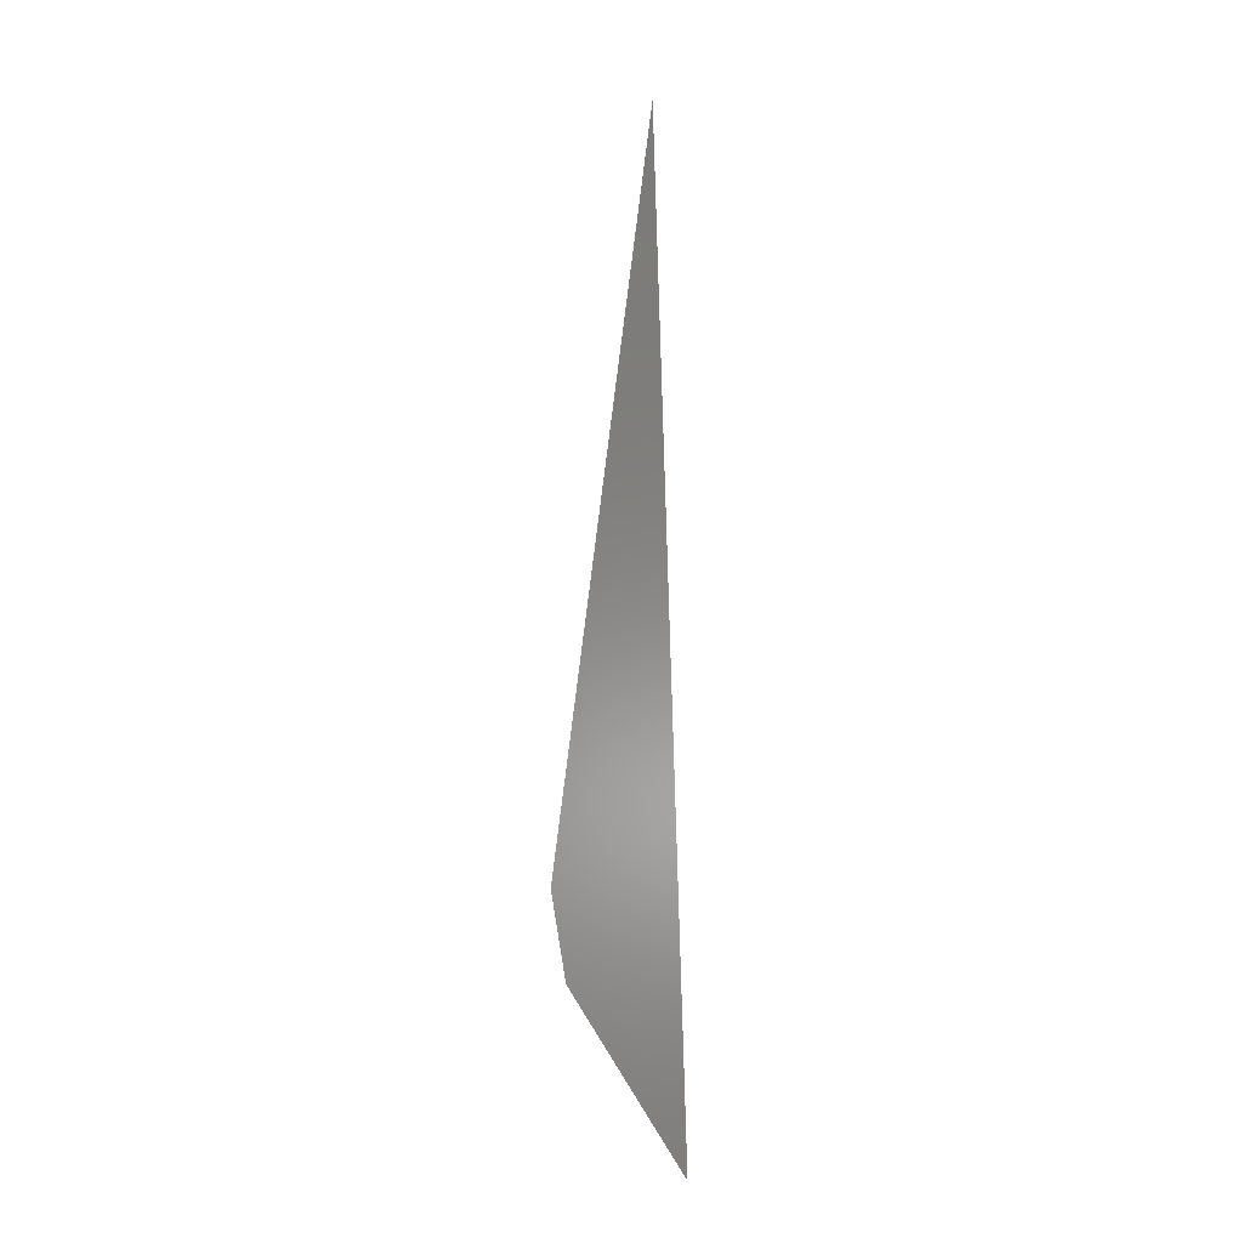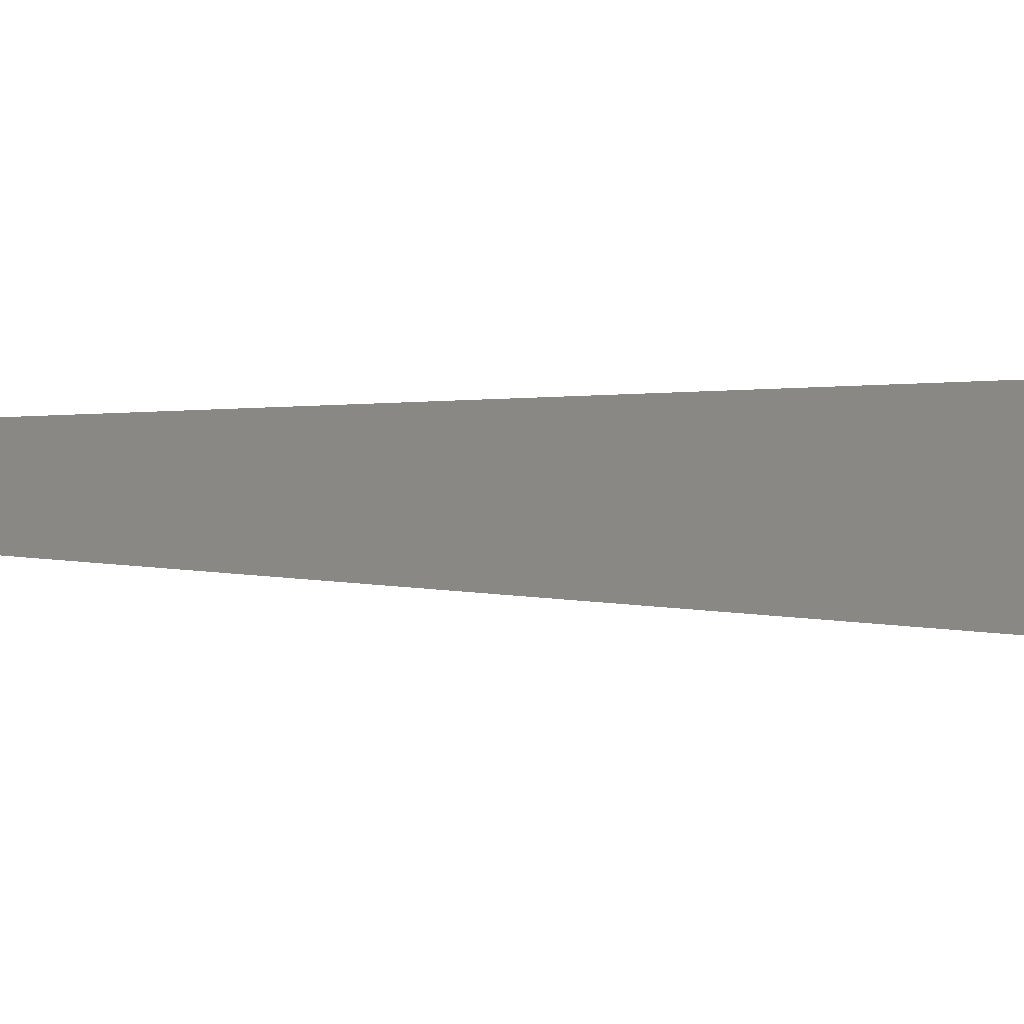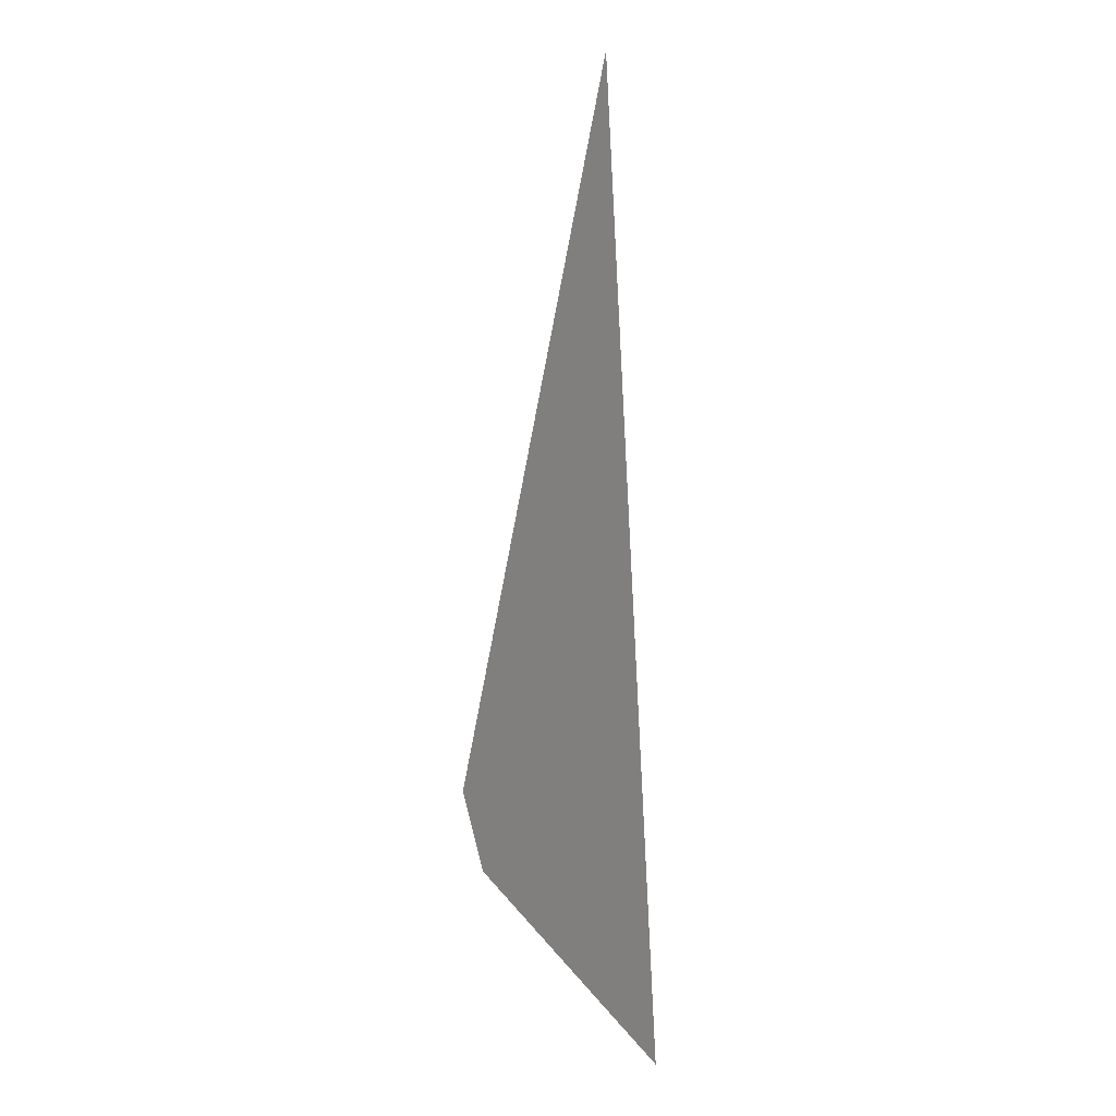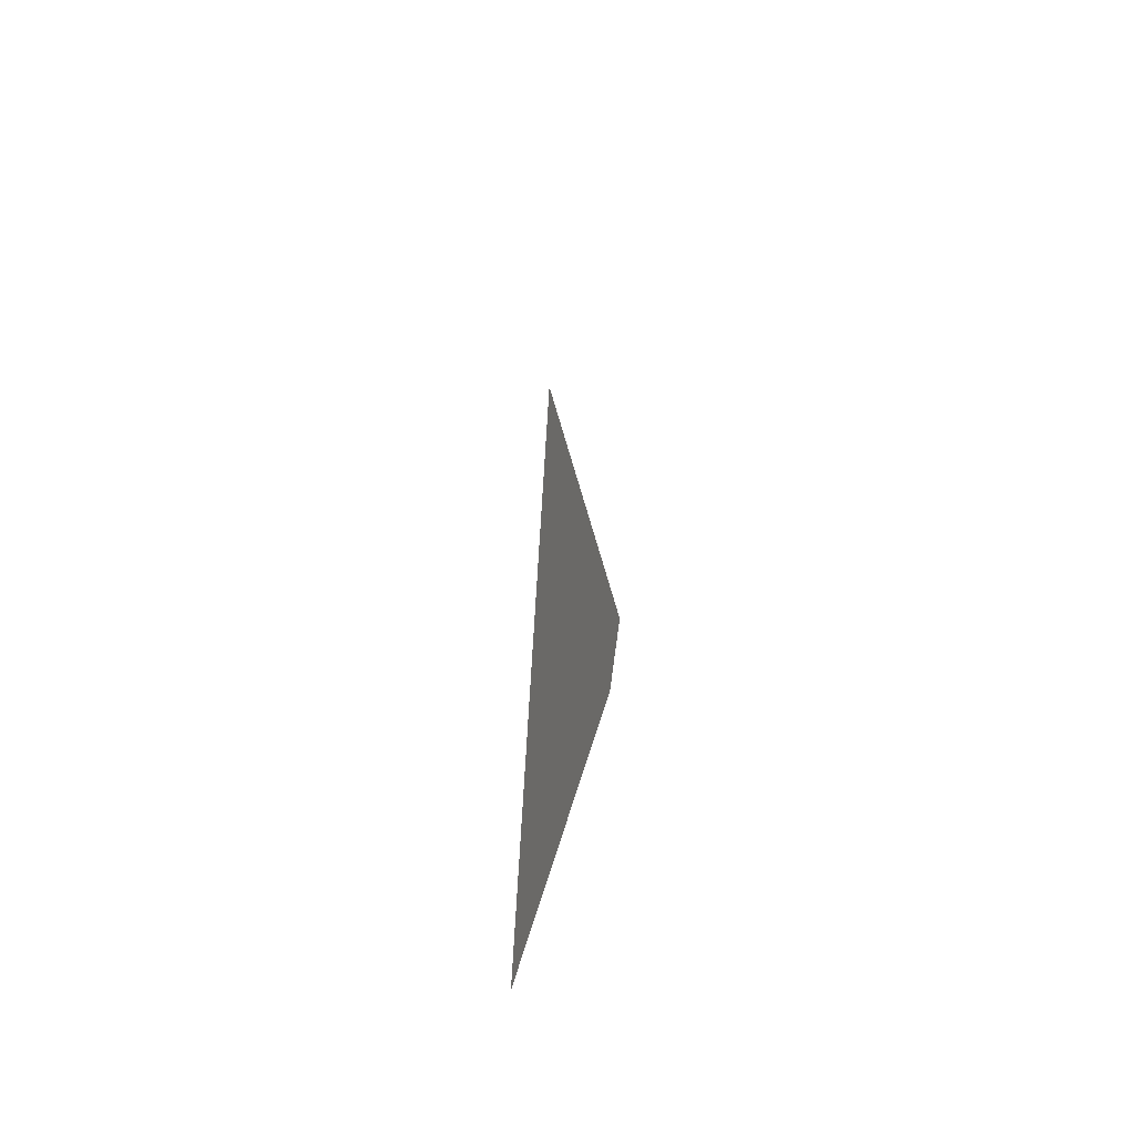
<metadata>
{"format":"stl","ext":"stl","renderer":"f3d","projection":"perspective","resolution":1024,"background":"white","views":[{"elev":-7.1,"azim":126.2,"up":"+Z"},{"elev":26.6,"azim":88.1,"up":"+Y"},{"elev":1.4,"azim":-162.4,"up":"+Z"},{"elev":-59.2,"azim":63.8,"up":"+Z"}]}
</metadata>
<code>
# stl→obj: 4 verts, 2 faces
v 12.12 -28.29 8.903
v 12.17 -28.29 9.932
v 12.33 -28.29 9.173
v 12.3 -28.29 9.09
f 1 2 3
f 3 4 1

</code>
